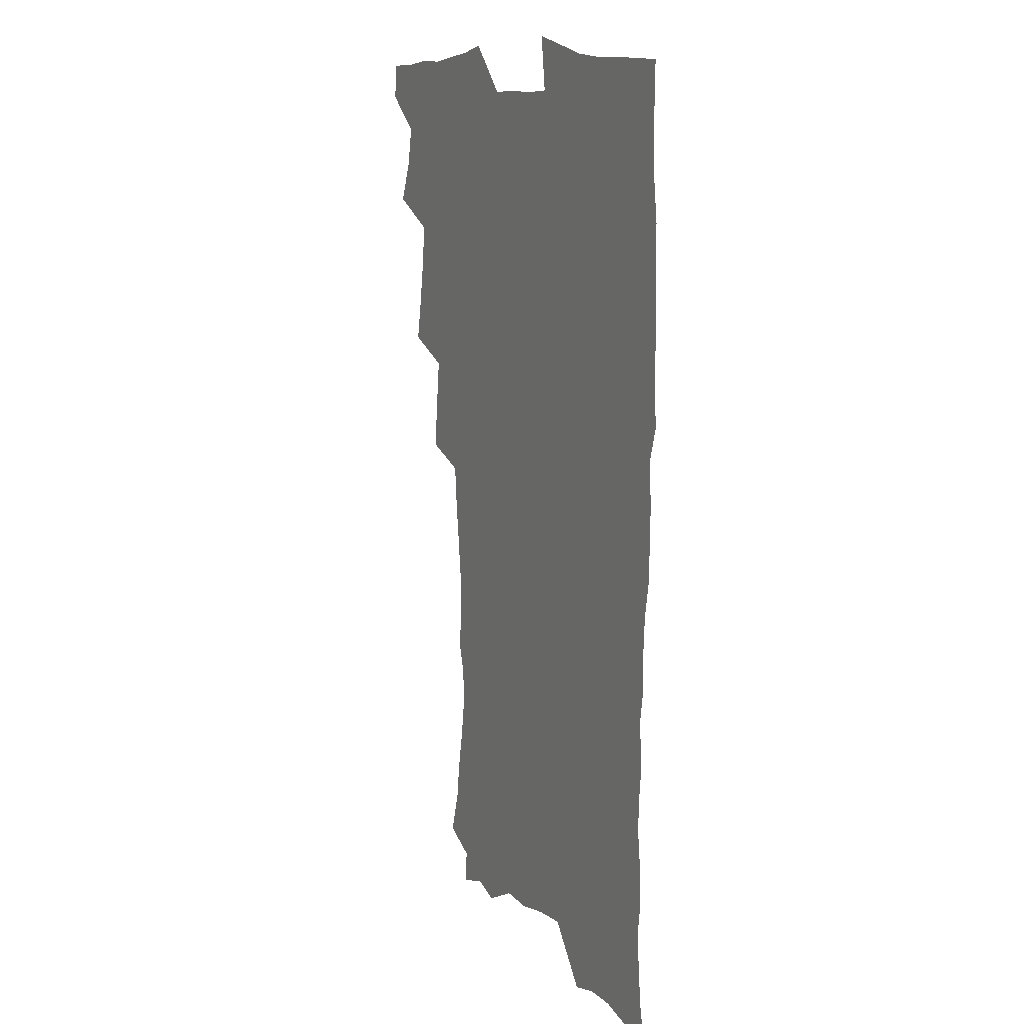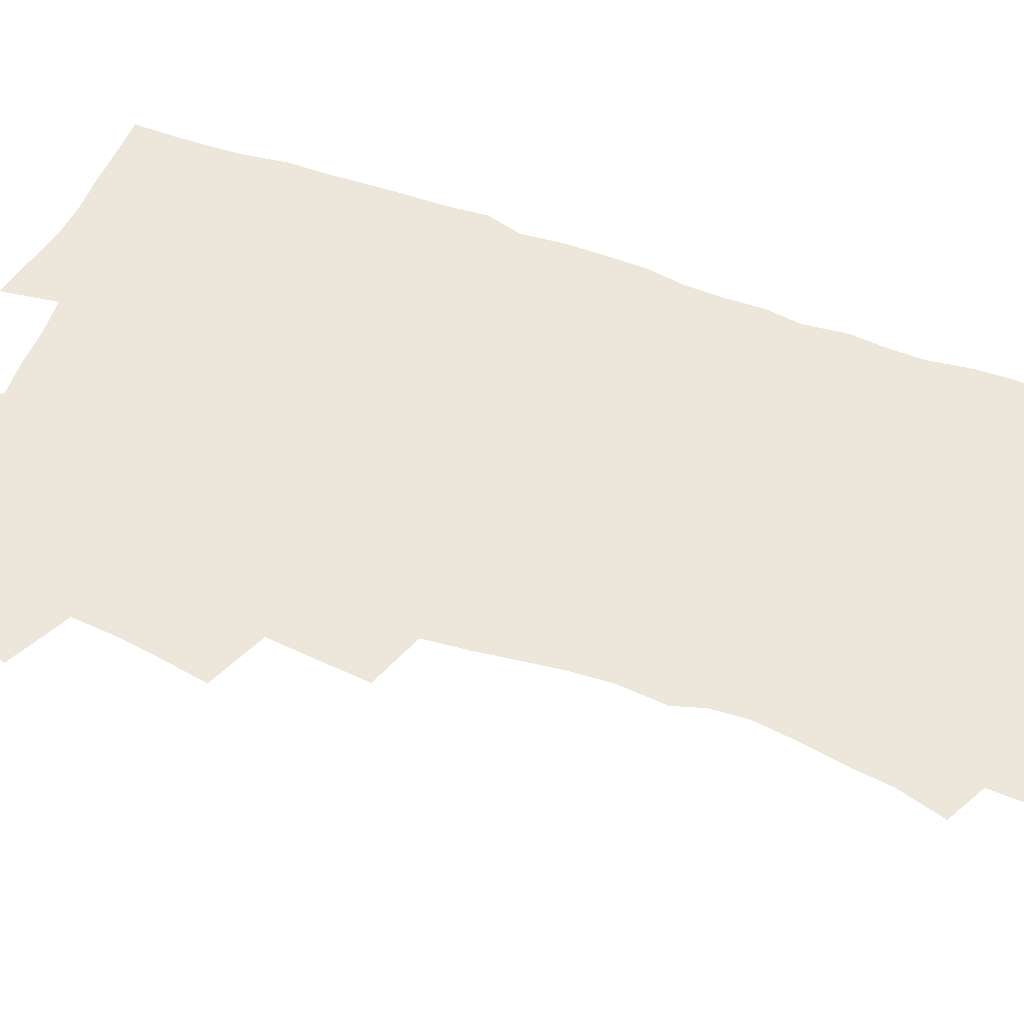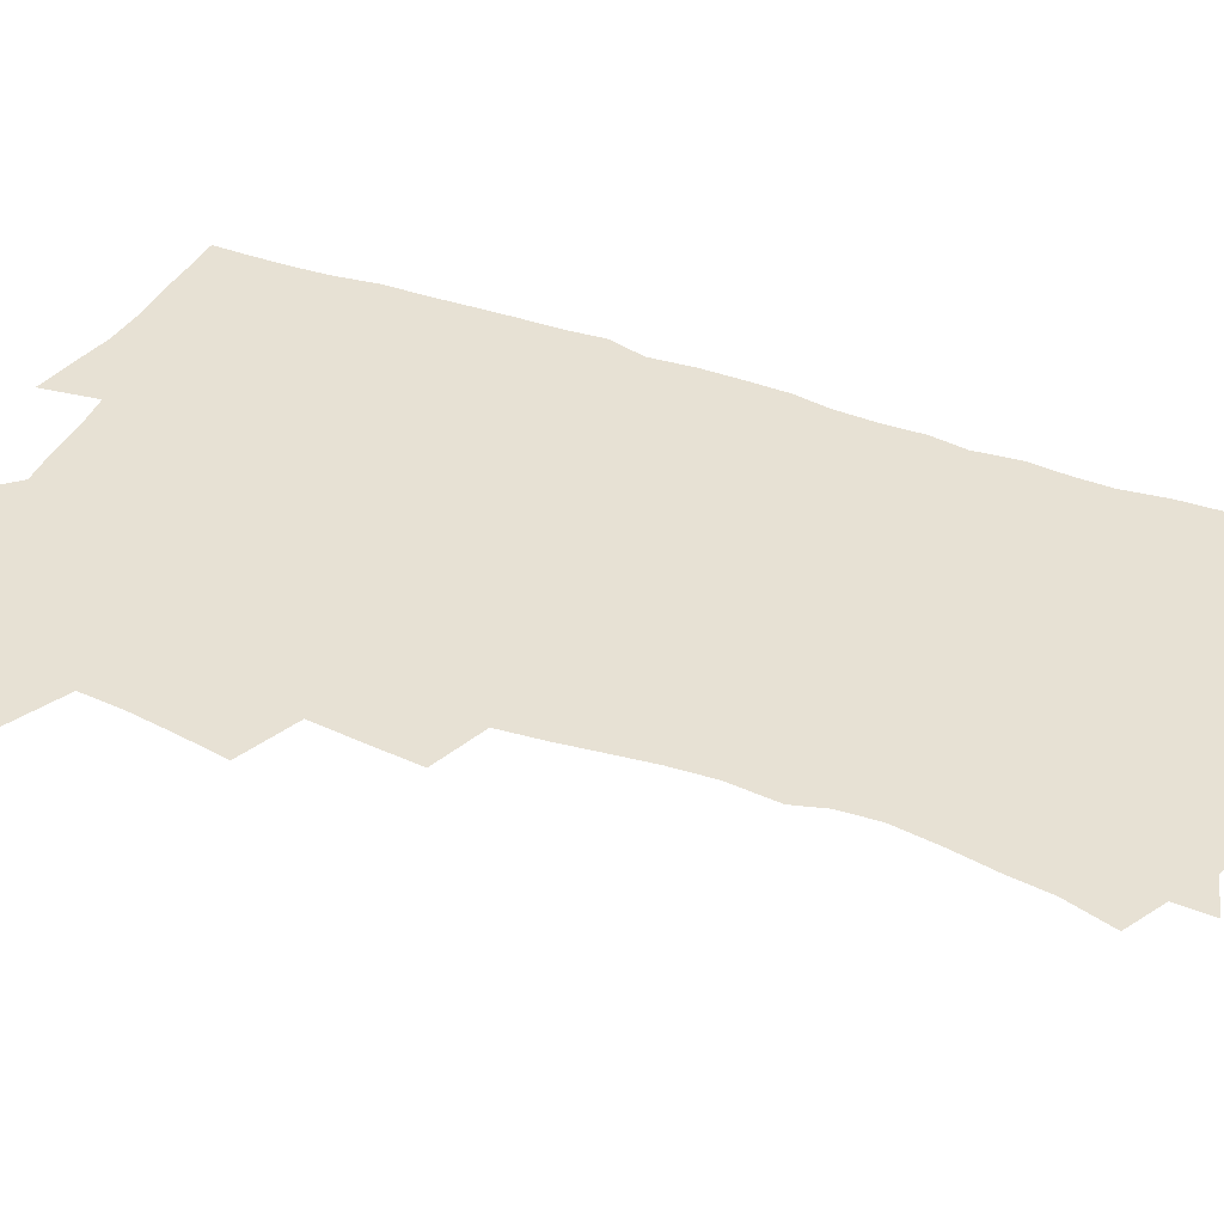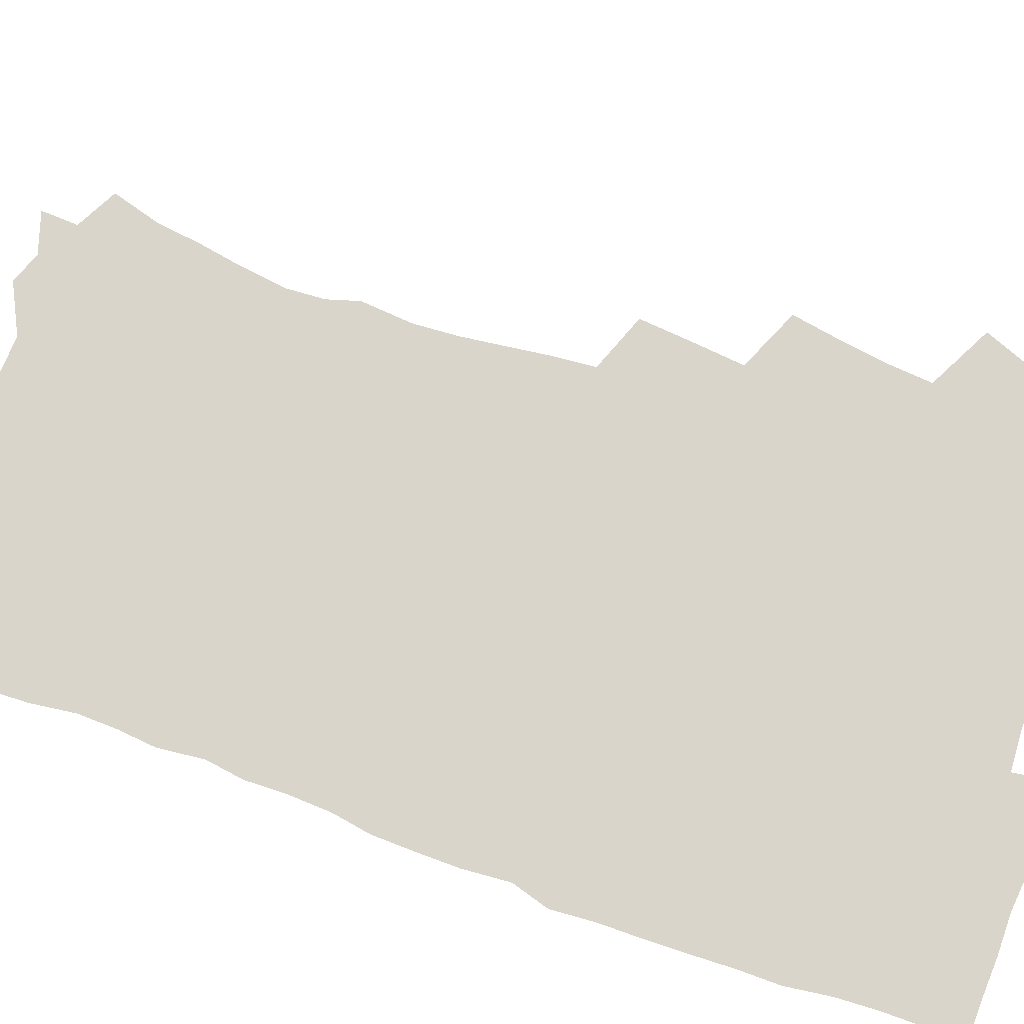
<metadata>
{"format":"obj","ext":"obj","renderer":"f3d","projection":"perspective","resolution":1024,"background":"white","views":[{"elev":11.5,"azim":62.8,"up":"+Y"},{"elev":54.1,"azim":-69.4,"up":"+Z"},{"elev":39.6,"azim":-66.0,"up":"+Z"},{"elev":74.2,"azim":109.3,"up":"+Z"}]}
</metadata>
<code>
v 463.4 553.1 0
v 464.6 567.9 0
v 471.2 504.8 0
v 478.2 522 0
v 481.3 537.9 0
v 482 552.7 0
v 480.7 568 0
v 487.3 439.6 0
v 490.7 457.9 0
v 493.5 475.6 0
v 495.1 492.5 0
v 499 509.1 0
v 498.2 523.6 0
v 498 538.3 0
v 497.4 553.1 0
v 495.4 569.6 0
v 506.2 389.9 0
v 508.2 409.6 0
v 510.4 429.4 0
v 511.5 446.7 0
v 511.8 462.7 0
v 509.2 477.1 0
v 513.5 494.7 0
v 514.9 510.1 0
v 514.3 524.1 0
v 513.5 538.9 0
v 512.3 554.1 0
v 511.2 569.3 0
v 522.8 201.5 0
v 528.3 220.2 0
v 530.4 235.8 0
v 533.7 253 0
v 536.2 270.3 0
v 535.4 284.8 0
v 531.9 296.8 0
v 533.8 316.2 0
v 532.9 332.5 0
v 531.1 348.5 0
v 529.2 364.7 0
v 527.8 381.6 0
v 526.8 398.7 0
v 527.1 416.2 0
v 526.9 432.4 0
v 528.5 449.6 0
v 529.8 466 0
v 529.4 480.9 0
v 528.7 495.6 0
v 528.9 510.2 0
v 529 524.7 0
v 528.8 539.3 0
v 527.1 555.2 0
v 525.6 571.1 0
v 537.4 179.7 0
v 538.2 193.5 0
v 540.7 209.4 0
v 547.5 230.8 0
v 549.8 247.8 0
v 551.4 264.3 0
v 550.6 278.2 0
v 550.6 294 0
v 548.8 308 0
v 550.1 326.8 0
v 547.9 340.7 0
v 547.1 356.8 0
v 546.2 372.8 0
v 544.3 387.7 0
v 543.8 404 0
v 545.3 421.9 0
v 544.9 437 0
v 544.2 451.7 0
v 544.5 467 0
v 545.2 482.2 0
v 545.5 496.7 0
v 545.5 510.9 0
v 545.3 525.1 0
v 543.7 540.2 0
v 541.8 556.5 0
v 539.9 572.7 0
v 553 184.5 0
v 557.6 202.6 0
v 561.7 221.9 0
v 563.2 238 0
v 565.6 256.1 0
v 565.9 271.3 0
v 565.3 285.6 0
v 564.5 300.2 0
v 563.6 315 0
v 564.2 332.8 0
v 563 347.4 0
v 562.3 362.8 0
v 560.5 376.8 0
v 559.5 391.9 0
v 559 407.2 0
v 560.1 424.1 0
v 560 439 0
v 559.4 453.4 0
v 560.2 468.7 0
v 560.5 483.2 0
v 560.7 497.4 0
v 561.1 511.3 0
v 561 524.8 0
v 559.3 539.7 0
v 556.8 556.8 0
v 554 575.6 0
v 564.9 180.1 0
v 574.4 209.9 0
v 577.1 228.1 0
v 577.7 243.4 0
v 578.6 259.6 0
v 578.4 274.2 0
v 578.2 289.3 0
v 577.4 303.6 0
v 577.4 320.2 0
v 577.1 335.7 0
v 576.7 351.4 0
v 576.2 366.3 0
v 575.5 381.1 0
v 575.3 396.5 0
v 575 411.5 0
v 574.2 425.4 0
v 574.2 440.2 0
v 574 454.6 0
v 575 470.1 0
v 574.5 483.7 0
v 575.1 498 0
v 575.4 511.7 0
v 574.8 525.3 0
v 573.7 539.9 0
v 572.2 555.6 0
v 583.4 189.2 0
v 589.2 214.6 0
v 591.4 233.5 0
v 591.2 246.9 0
v 591.4 262.3 0
v 591.4 277.6 0
v 590.7 291.4 0
v 590.4 306.8 0
v 590.1 322.3 0
v 589.8 337.3 0
v 589.7 354 0
v 589.4 367.4 0
v 589.4 383.7 0
v 589.1 398.3 0
v 588.8 412.8 0
v 589.2 428.1 0
v 588.2 441.4 0
v 588.9 456.7 0
v 589 470.7 0
v 588.8 484.4 0
v 588.9 498.3 0
v 589 511.9 0
v 588.7 525.9 0
v 587.9 540.7 0
v 586.7 556.1 0
v 598.6 188.4 0
v 602.7 215.4 0
v 603.6 232.6 0
v 603.6 246.9 0
v 603.8 263.5 0
v 603.9 279.5 0
v 603.6 294.4 0
v 603.4 309.9 0
v 603.3 325.3 0
v 602.8 339.4 0
v 602.5 352.8 0
v 602.5 369 0
v 602.6 384.4 0
v 602.5 399.5 0
v 602.4 413.4 0
v 602.5 429.1 0
v 602.2 442.5 0
v 602.8 457.6 0
v 602.7 471.1 0
v 602.6 484.6 0
v 602.5 498.1 0
v 603 512.1 0
v 602.8 526 0
v 602.7 540.1 0
v 601.8 555.6 0
v 615 191.5 0
v 616.1 214.2 0
v 616.4 233.8 0
v 616.4 249 0
v 616.3 264.2 0
v 616.3 280.7 0
v 616 294.7 0
v 615.9 310.1 0
v 615.8 325.1 0
v 615.6 340.3 0
v 615.4 354.4 0
v 615.4 370.1 0
v 615.9 383.2 0
v 615.8 398.8 0
v 615.8 413.1 0
v 615.8 428.9 0
v 615.9 443.3 0
v 616.1 457.6 0
v 616.4 471.2 0
v 616.7 485 0
v 617.2 498.7 0
v 616.9 512.3 0
v 617 526 0
v 617 539.8 0
v 616.2 556.3 0
v 613.4 578.5 0
v 630.8 192.7 0
v 629.7 215.3 0
v 629.2 232.8 0
v 628.9 249.8 0
v 628.8 264.3 0
v 628.6 280.9 0
v 628.5 295.3 0
v 628.4 310.8 0
v 628.4 325.2 0
v 628.3 341 0
v 628.2 355.6 0
v 628.8 368 0
v 628.9 385.1 0
v 628.9 399.7 0
v 629.3 413.2 0
v 629.3 428.5 0
v 629.4 442.8 0
v 629.4 457.4 0
v 629.9 470.7 0
v 630.8 484 0
v 630.7 498.9 0
v 630.9 512.2 0
v 631.2 525.8 0
v 631.1 540.1 0
v 631.2 554.6 0
v 629.1 574.9 0
v 649 168.8 0
v 644.8 194 0
v 643.2 213.5 0
v 642.2 231.5 0
v 641.8 247.4 0
v 641.1 265.3 0
v 640.8 280.6 0
v 640.9 294.9 0
v 641.5 308 0
v 640.6 326.8 0
v 641.2 339.7 0
v 641 355.3 0
v 641.5 369.2 0
v 641.9 383.5 0
v 641.9 398.3 0
v 643.1 411.3 0
v 642.6 428.1 0
v 643.2 441.7 0
v 643.3 456 0
v 643.8 469.8 0
v 644.4 483.8 0
v 644.6 498.2 0
v 645.1 512 0
v 645.2 525.8 0
v 645.5 540.1 0
v 645.5 554.6 0
v 645.4 571 0
v 662.5 172.3 0
v 659.3 191.8 0
v 656.9 211.5 0
v 655.2 229.9 0
v 654.8 245.6 0
v 653.8 262.8 0
v 653.9 277.7 0
v 653.1 294 0
v 654.1 307 0
v 653.6 323.7 0
v 653.7 338.6 0
v 654.1 353.2 0
v 655.1 366.6 0
v 655.1 382 0
v 656.9 395.1 0
v 656.3 411.7 0
v 656.4 426.3 0
v 657.1 440.3 0
v 657.6 454.4 0
v 657.7 468.9 0
v 658.5 482.5 0
v 657.7 498.7 0
v 658.9 511.6 0
v 659.6 525.6 0
v 659.9 539.7 0
v 660.2 554.6 0
v 660.7 569.4 0
v 676.2 172.3 0
v 673.4 189.9 0
v 671.5 207.3 0
v 669.7 224.9 0
v 668.3 242.3 0
v 668.7 256.7 0
v 667.5 273.7 0
v 667.3 289 0
v 667.5 303.9 0
v 667.1 319.9 0
v 669.3 332.5 0
v 668 349.7 0
v 668.1 364.9 0
v 669.2 378.8 0
v 670.7 392.7 0
v 670.7 408.5 0
v 672 422.6 0
v 671.6 438 0
v 671.6 453 0
v 672.2 467.3 0
v 672.6 481.8 0
v 672.2 496.8 0
v 674.3 510.5 0
v 673.7 525.5 0
v 673.9 539.1 0
v 675.1 554.1 0
v 675.6 569.4 0
v 691.3 168.6 0
v 689.2 184.8 0
v 685.6 204.1 0
v 683.9 220.8 0
v 683.7 235.8 0
v 682.5 252.2 0
v 682.4 267.4 0
v 682.8 282.2 0
v 681.9 298.6 0
v 681.1 315 0
v 682.6 328.9 0
v 683.5 343.6 0
v 683.3 359.4 0
v 686.3 372.6 0
v 685.2 389.4 0
v 686.7 403.8 0
v 686.9 419.4 0
v 686.3 435.5 0
v 686.3 450.6 0
v 687.9 464.7 0
v 688.6 479.4 0
v 689.9 494.1 0
v 688.7 510 0
v 689.4 524.4 0
v 689.7 539 0
v 689.7 553.6 0
v 690.5 568.6 0
v 707.1 164 0
v 703.4 182.1 0
v 701.7 197.7 0
v 700.5 213.1 0
v 702.2 225.9 0
v 701.8 241 0
v 699.7 258.1 0
v 700.3 272.5 0
v 701.8 286.6 0
v 700.2 304 0
v 702.3 317.9 0
v 702.1 334.1 0
v 702.9 349.5 0
v 705.5 363.6 0
v 706 379.5 0
v 706.3 395.5 0
v 705.1 412.9 0
v 709.3 426.8 0
v 708.2 443.4 0
v 708.3 459.1 0
v 708 474.9 0
v 707.6 490.8 0
v 707.8 506.4 0
v 705.6 523.1 0
v 705 538.6 0
v 705.1 553.4 0
v 705.5 568.1 0
v 706 586 0
f 5 6 1
f 1 6 2
f 6 7 2
f 11 12 3
f 3 12 4
f 12 13 4
f 4 13 5
f 13 14 5
f 5 14 6
f 14 15 6
f 6 15 7
f 15 16 7
f 19 20 8
f 8 20 9
f 20 21 9
f 9 21 10
f 21 22 10
f 10 22 11
f 22 23 11
f 11 23 12
f 23 24 12
f 12 24 13
f 24 25 13
f 13 25 14
f 25 26 14
f 14 26 15
f 26 27 15
f 15 27 16
f 27 28 16
f 40 41 17
f 17 41 18
f 41 42 18
f 18 42 19
f 42 43 19
f 19 43 20
f 43 44 20
f 20 44 21
f 44 45 21
f 21 45 22
f 45 46 22
f 22 46 23
f 46 47 23
f 23 47 24
f 47 48 24
f 24 48 25
f 48 49 25
f 25 49 26
f 49 50 26
f 26 50 27
f 50 51 27
f 27 51 28
f 51 52 28
f 54 55 29
f 29 55 30
f 55 56 30
f 30 56 31
f 56 57 31
f 31 57 32
f 57 58 32
f 32 58 33
f 58 59 33
f 33 59 34
f 59 60 34
f 34 60 35
f 60 61 35
f 35 61 36
f 61 62 36
f 36 62 37
f 62 63 37
f 37 63 38
f 63 64 38
f 38 64 39
f 64 65 39
f 39 65 40
f 65 66 40
f 40 66 41
f 66 67 41
f 41 67 42
f 67 68 42
f 42 68 43
f 68 69 43
f 43 69 44
f 69 70 44
f 44 70 45
f 70 71 45
f 45 71 46
f 71 72 46
f 46 72 47
f 72 73 47
f 47 73 48
f 73 74 48
f 48 74 49
f 74 75 49
f 49 75 50
f 75 76 50
f 50 76 51
f 76 77 51
f 51 77 52
f 77 78 52
f 53 79 54
f 79 80 54
f 54 80 55
f 80 81 55
f 55 81 56
f 81 82 56
f 56 82 57
f 82 83 57
f 57 83 58
f 83 84 58
f 58 84 59
f 84 85 59
f 59 85 60
f 85 86 60
f 60 86 61
f 86 87 61
f 61 87 62
f 87 88 62
f 62 88 63
f 88 89 63
f 63 89 64
f 89 90 64
f 64 90 65
f 90 91 65
f 65 91 66
f 91 92 66
f 66 92 67
f 92 93 67
f 67 93 68
f 93 94 68
f 68 94 69
f 94 95 69
f 69 95 70
f 95 96 70
f 70 96 71
f 96 97 71
f 71 97 72
f 97 98 72
f 72 98 73
f 98 99 73
f 73 99 74
f 99 100 74
f 74 100 75
f 100 101 75
f 75 101 76
f 101 102 76
f 76 102 77
f 102 103 77
f 77 103 78
f 103 104 78
f 79 105 80
f 105 106 80
f 80 106 81
f 106 107 81
f 81 107 82
f 107 108 82
f 82 108 83
f 108 109 83
f 83 109 84
f 109 110 84
f 84 110 85
f 110 111 85
f 85 111 86
f 111 112 86
f 86 112 87
f 112 113 87
f 87 113 88
f 113 114 88
f 88 114 89
f 114 115 89
f 89 115 90
f 115 116 90
f 90 116 91
f 116 117 91
f 91 117 92
f 117 118 92
f 92 118 93
f 118 119 93
f 93 119 94
f 119 120 94
f 94 120 95
f 120 121 95
f 95 121 96
f 121 122 96
f 96 122 97
f 122 123 97
f 97 123 98
f 123 124 98
f 98 124 99
f 124 125 99
f 99 125 100
f 125 126 100
f 100 126 101
f 126 127 101
f 101 127 102
f 127 128 102
f 102 128 103
f 128 129 103
f 103 129 104
f 105 130 106
f 130 131 106
f 106 131 107
f 131 132 107
f 107 132 108
f 132 133 108
f 108 133 109
f 133 134 109
f 109 134 110
f 134 135 110
f 110 135 111
f 135 136 111
f 111 136 112
f 136 137 112
f 112 137 113
f 137 138 113
f 113 138 114
f 138 139 114
f 114 139 115
f 139 140 115
f 115 140 116
f 140 141 116
f 116 141 117
f 141 142 117
f 117 142 118
f 142 143 118
f 118 143 119
f 143 144 119
f 119 144 120
f 144 145 120
f 120 145 121
f 145 146 121
f 121 146 122
f 146 147 122
f 122 147 123
f 147 148 123
f 123 148 124
f 148 149 124
f 124 149 125
f 149 150 125
f 125 150 126
f 150 151 126
f 126 151 127
f 151 152 127
f 127 152 128
f 152 153 128
f 128 153 129
f 153 154 129
f 130 155 131
f 155 156 131
f 131 156 132
f 156 157 132
f 132 157 133
f 157 158 133
f 133 158 134
f 158 159 134
f 134 159 135
f 159 160 135
f 135 160 136
f 160 161 136
f 136 161 137
f 161 162 137
f 137 162 138
f 162 163 138
f 138 163 139
f 163 164 139
f 139 164 140
f 164 165 140
f 140 165 141
f 165 166 141
f 141 166 142
f 166 167 142
f 142 167 143
f 167 168 143
f 143 168 144
f 168 169 144
f 144 169 145
f 169 170 145
f 145 170 146
f 170 171 146
f 146 171 147
f 171 172 147
f 147 172 148
f 172 173 148
f 148 173 149
f 173 174 149
f 149 174 150
f 174 175 150
f 150 175 151
f 175 176 151
f 151 176 152
f 176 177 152
f 152 177 153
f 177 178 153
f 153 178 154
f 178 179 154
f 155 180 156
f 180 181 156
f 156 181 157
f 181 182 157
f 157 182 158
f 182 183 158
f 158 183 159
f 183 184 159
f 159 184 160
f 184 185 160
f 160 185 161
f 185 186 161
f 161 186 162
f 186 187 162
f 162 187 163
f 187 188 163
f 163 188 164
f 188 189 164
f 164 189 165
f 189 190 165
f 165 190 166
f 190 191 166
f 166 191 167
f 191 192 167
f 167 192 168
f 192 193 168
f 168 193 169
f 193 194 169
f 169 194 170
f 194 195 170
f 170 195 171
f 195 196 171
f 171 196 172
f 196 197 172
f 172 197 173
f 197 198 173
f 173 198 174
f 198 199 174
f 174 199 175
f 199 200 175
f 175 200 176
f 200 201 176
f 176 201 177
f 201 202 177
f 177 202 178
f 202 203 178
f 178 203 179
f 203 204 179
f 180 206 181
f 206 207 181
f 181 207 182
f 207 208 182
f 182 208 183
f 208 209 183
f 183 209 184
f 209 210 184
f 184 210 185
f 210 211 185
f 185 211 186
f 211 212 186
f 186 212 187
f 212 213 187
f 187 213 188
f 213 214 188
f 188 214 189
f 214 215 189
f 189 215 190
f 215 216 190
f 190 216 191
f 216 217 191
f 191 217 192
f 217 218 192
f 192 218 193
f 218 219 193
f 193 219 194
f 219 220 194
f 194 220 195
f 220 221 195
f 195 221 196
f 221 222 196
f 196 222 197
f 222 223 197
f 197 223 198
f 223 224 198
f 198 224 199
f 224 225 199
f 199 225 200
f 225 226 200
f 200 226 201
f 226 227 201
f 201 227 202
f 227 228 202
f 202 228 203
f 228 229 203
f 203 229 204
f 229 230 204
f 204 230 205
f 230 231 205
f 232 233 206
f 206 233 207
f 233 234 207
f 207 234 208
f 234 235 208
f 208 235 209
f 235 236 209
f 209 236 210
f 236 237 210
f 210 237 211
f 237 238 211
f 211 238 212
f 238 239 212
f 212 239 213
f 239 240 213
f 213 240 214
f 240 241 214
f 214 241 215
f 241 242 215
f 215 242 216
f 242 243 216
f 216 243 217
f 243 244 217
f 217 244 218
f 244 245 218
f 218 245 219
f 245 246 219
f 219 246 220
f 246 247 220
f 220 247 221
f 247 248 221
f 221 248 222
f 248 249 222
f 222 249 223
f 249 250 223
f 223 250 224
f 250 251 224
f 224 251 225
f 251 252 225
f 225 252 226
f 252 253 226
f 226 253 227
f 253 254 227
f 227 254 228
f 254 255 228
f 228 255 229
f 255 256 229
f 229 256 230
f 256 257 230
f 230 257 231
f 257 258 231
f 232 259 233
f 259 260 233
f 233 260 234
f 260 261 234
f 234 261 235
f 261 262 235
f 235 262 236
f 262 263 236
f 236 263 237
f 263 264 237
f 237 264 238
f 264 265 238
f 238 265 239
f 265 266 239
f 239 266 240
f 266 267 240
f 240 267 241
f 267 268 241
f 241 268 242
f 268 269 242
f 242 269 243
f 269 270 243
f 243 270 244
f 270 271 244
f 244 271 245
f 271 272 245
f 245 272 246
f 272 273 246
f 246 273 247
f 273 274 247
f 247 274 248
f 274 275 248
f 248 275 249
f 275 276 249
f 249 276 250
f 276 277 250
f 250 277 251
f 277 278 251
f 251 278 252
f 278 279 252
f 252 279 253
f 279 280 253
f 253 280 254
f 280 281 254
f 254 281 255
f 281 282 255
f 255 282 256
f 282 283 256
f 256 283 257
f 283 284 257
f 257 284 258
f 284 285 258
f 259 286 260
f 286 287 260
f 260 287 261
f 287 288 261
f 261 288 262
f 288 289 262
f 262 289 263
f 289 290 263
f 263 290 264
f 290 291 264
f 264 291 265
f 291 292 265
f 265 292 266
f 292 293 266
f 266 293 267
f 293 294 267
f 267 294 268
f 294 295 268
f 268 295 269
f 295 296 269
f 269 296 270
f 296 297 270
f 270 297 271
f 297 298 271
f 271 298 272
f 298 299 272
f 272 299 273
f 299 300 273
f 273 300 274
f 300 301 274
f 274 301 275
f 301 302 275
f 275 302 276
f 302 303 276
f 276 303 277
f 303 304 277
f 277 304 278
f 304 305 278
f 278 305 279
f 305 306 279
f 279 306 280
f 306 307 280
f 280 307 281
f 307 308 281
f 281 308 282
f 308 309 282
f 282 309 283
f 309 310 283
f 283 310 284
f 310 311 284
f 284 311 285
f 311 312 285
f 286 313 287
f 313 314 287
f 287 314 288
f 314 315 288
f 288 315 289
f 315 316 289
f 289 316 290
f 316 317 290
f 290 317 291
f 317 318 291
f 291 318 292
f 318 319 292
f 292 319 293
f 319 320 293
f 293 320 294
f 320 321 294
f 294 321 295
f 321 322 295
f 295 322 296
f 322 323 296
f 296 323 297
f 323 324 297
f 297 324 298
f 324 325 298
f 298 325 299
f 325 326 299
f 299 326 300
f 326 327 300
f 300 327 301
f 327 328 301
f 301 328 302
f 328 329 302
f 302 329 303
f 329 330 303
f 303 330 304
f 330 331 304
f 304 331 305
f 331 332 305
f 305 332 306
f 332 333 306
f 306 333 307
f 333 334 307
f 307 334 308
f 334 335 308
f 308 335 309
f 335 336 309
f 309 336 310
f 336 337 310
f 310 337 311
f 337 338 311
f 311 338 312
f 338 339 312
f 313 340 314
f 340 341 314
f 314 341 315
f 341 342 315
f 315 342 316
f 342 343 316
f 316 343 317
f 343 344 317
f 317 344 318
f 344 345 318
f 318 345 319
f 345 346 319
f 319 346 320
f 346 347 320
f 320 347 321
f 347 348 321
f 321 348 322
f 348 349 322
f 322 349 323
f 349 350 323
f 323 350 324
f 350 351 324
f 324 351 325
f 351 352 325
f 325 352 326
f 352 353 326
f 326 353 327
f 353 354 327
f 327 354 328
f 354 355 328
f 328 355 329
f 355 356 329
f 329 356 330
f 356 357 330
f 330 357 331
f 357 358 331
f 331 358 332
f 358 359 332
f 332 359 333
f 359 360 333
f 333 360 334
f 360 361 334
f 334 361 335
f 361 362 335
f 335 362 336
f 362 363 336
f 336 363 337
f 363 364 337
f 337 364 338
f 364 365 338
f 338 365 339
f 365 366 339

</code>
